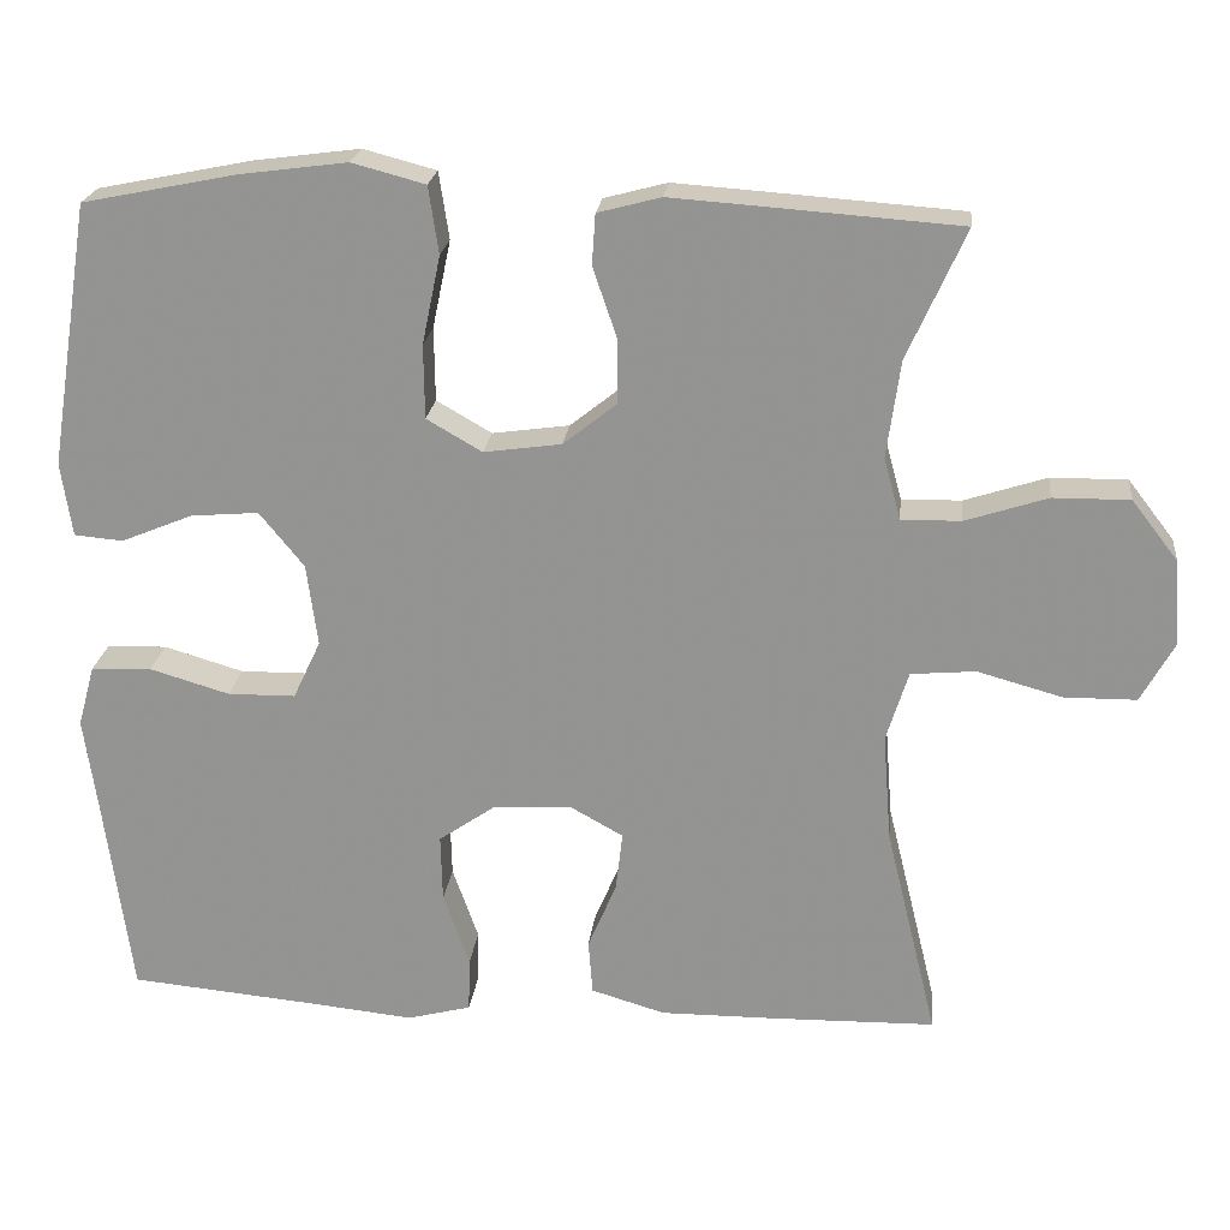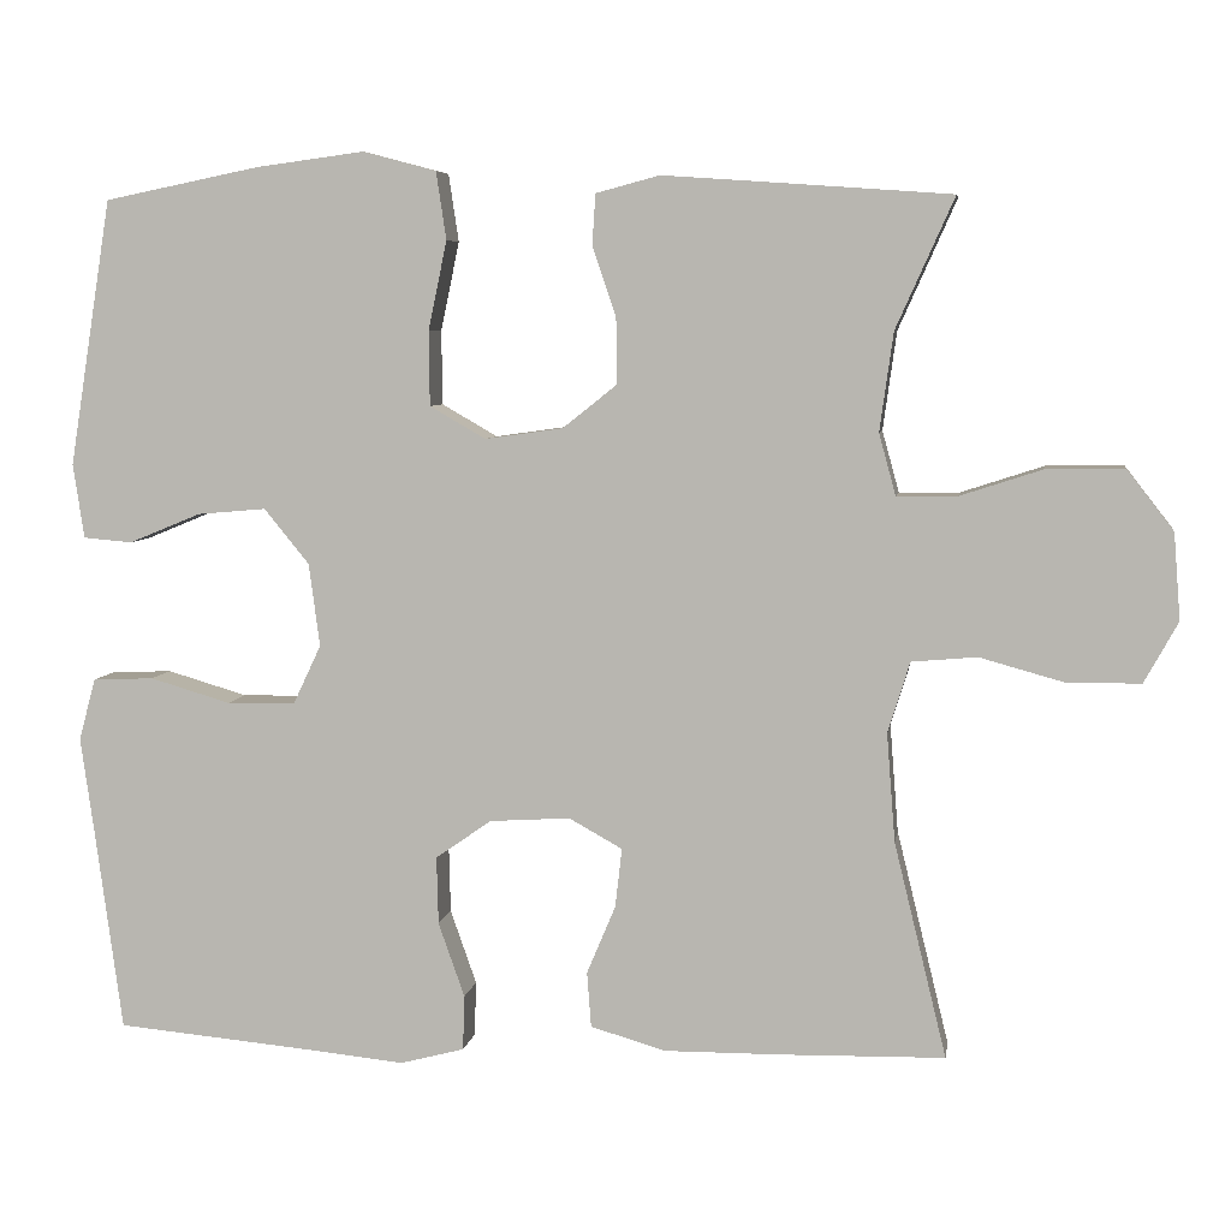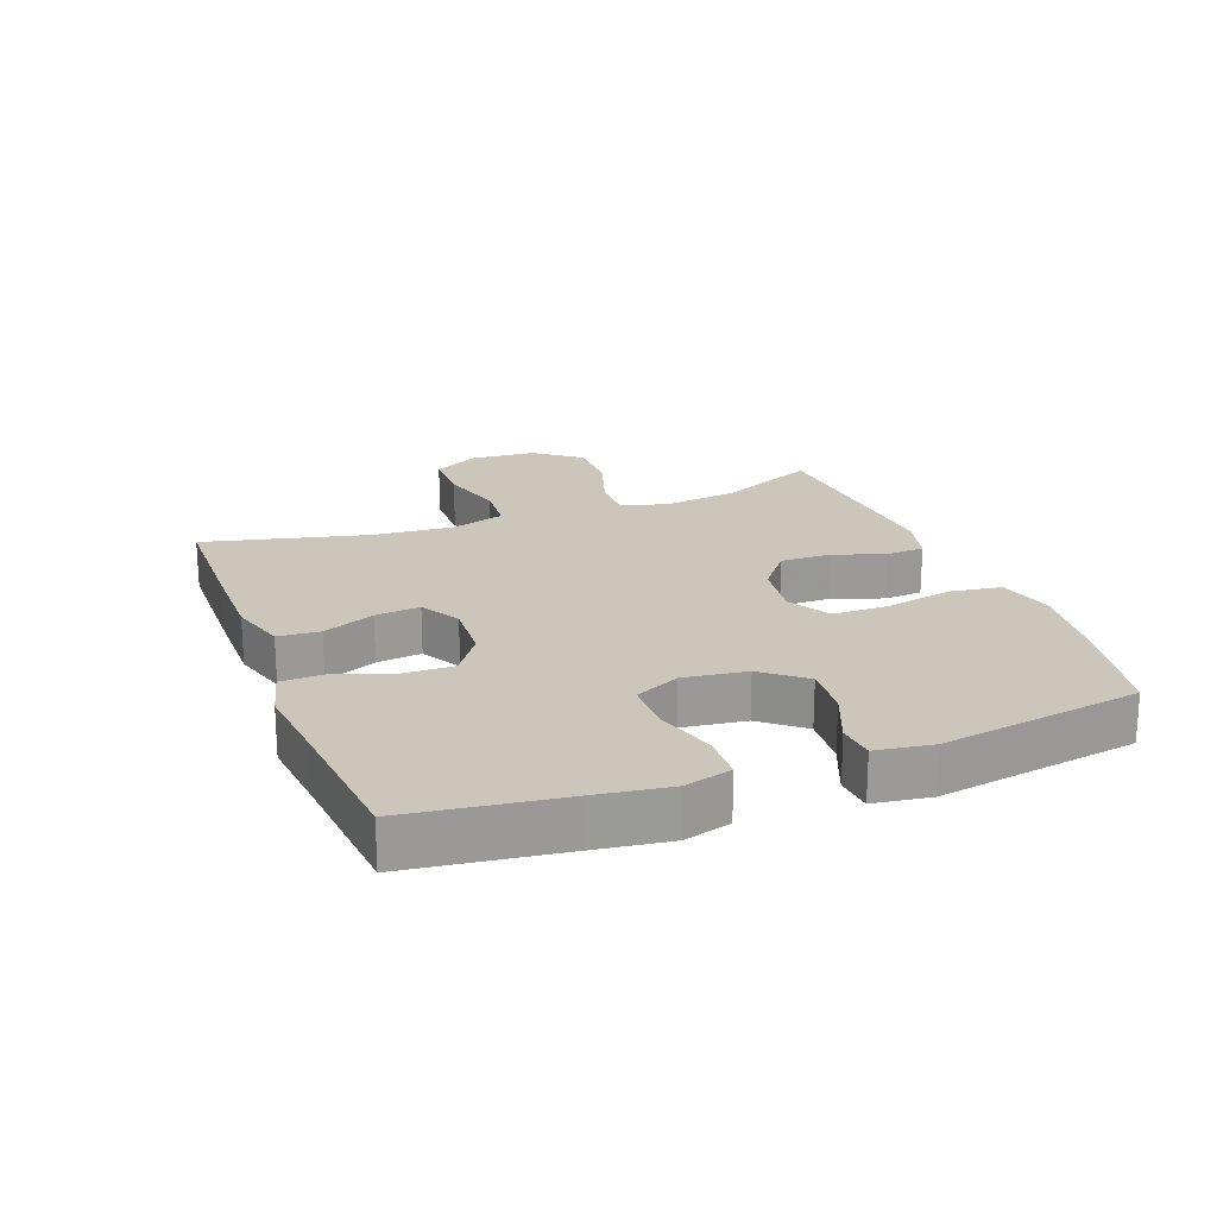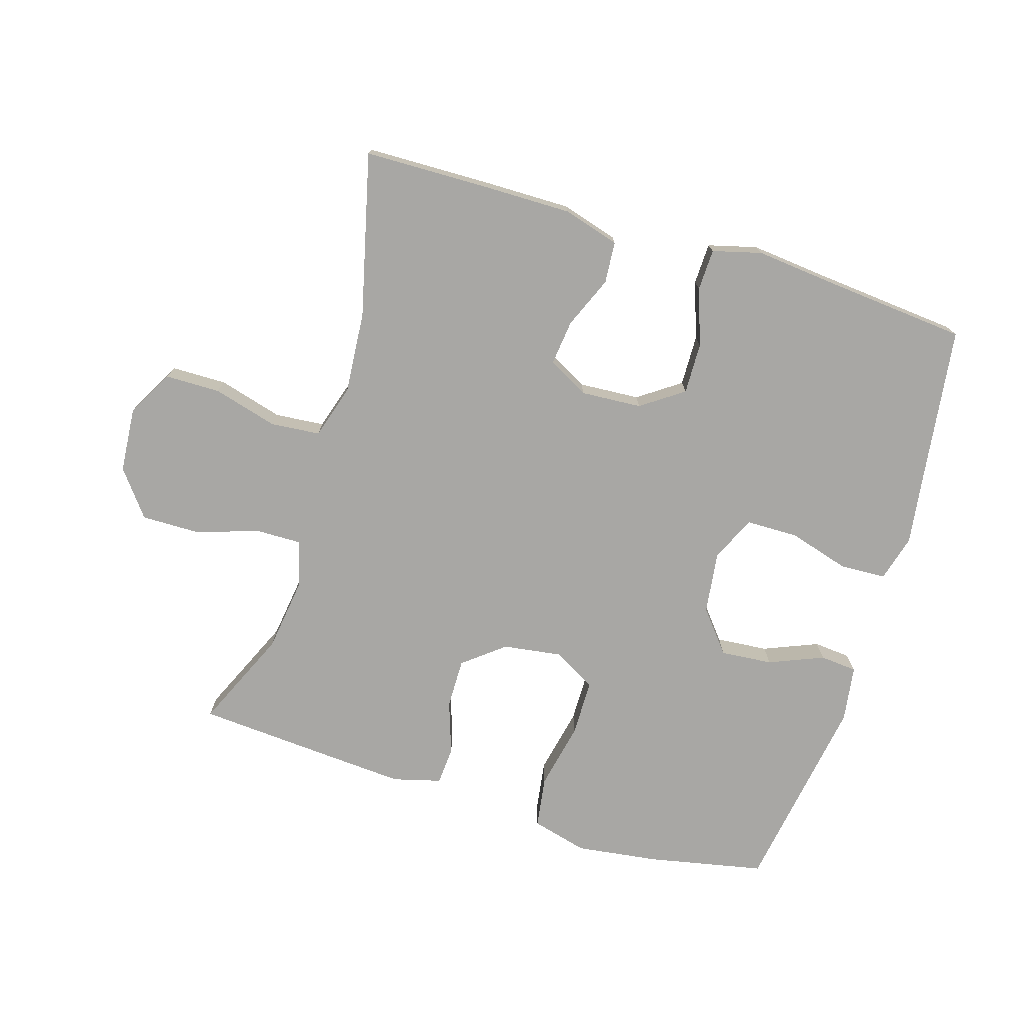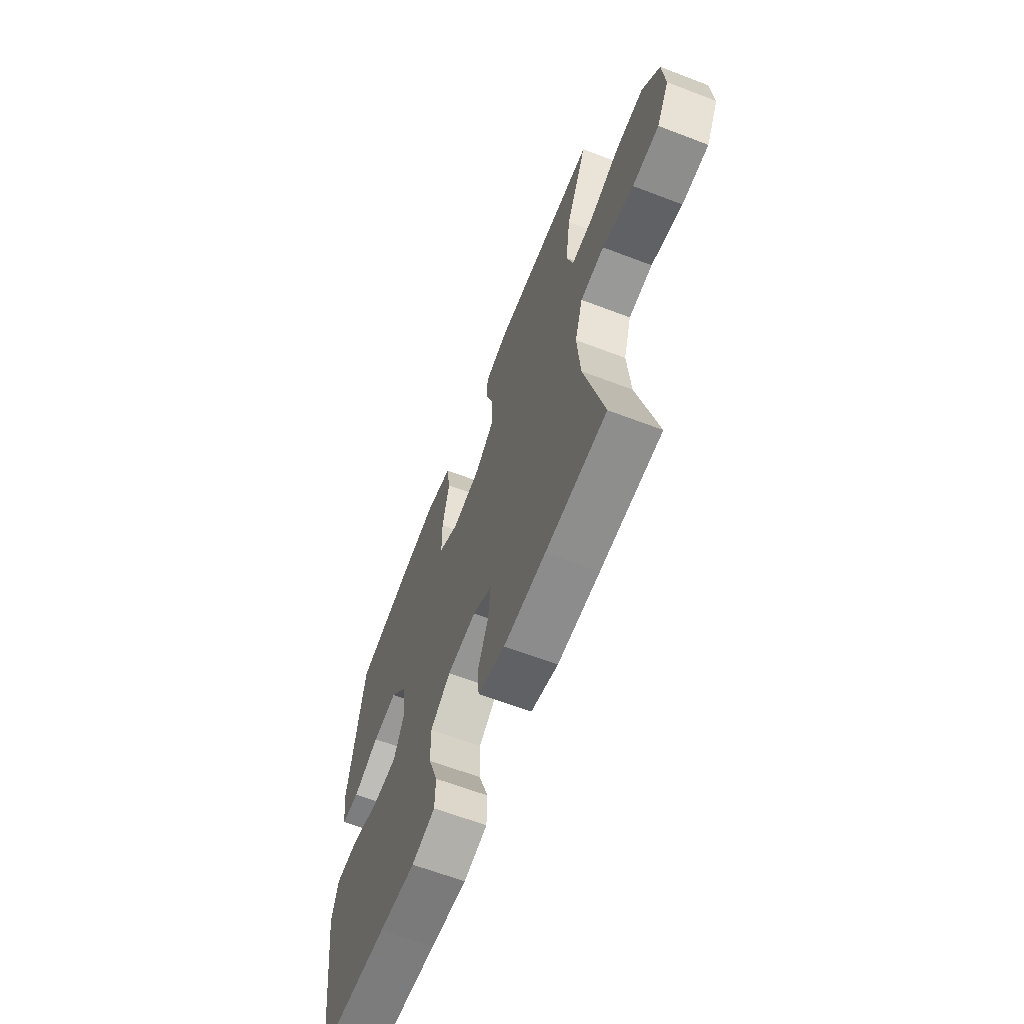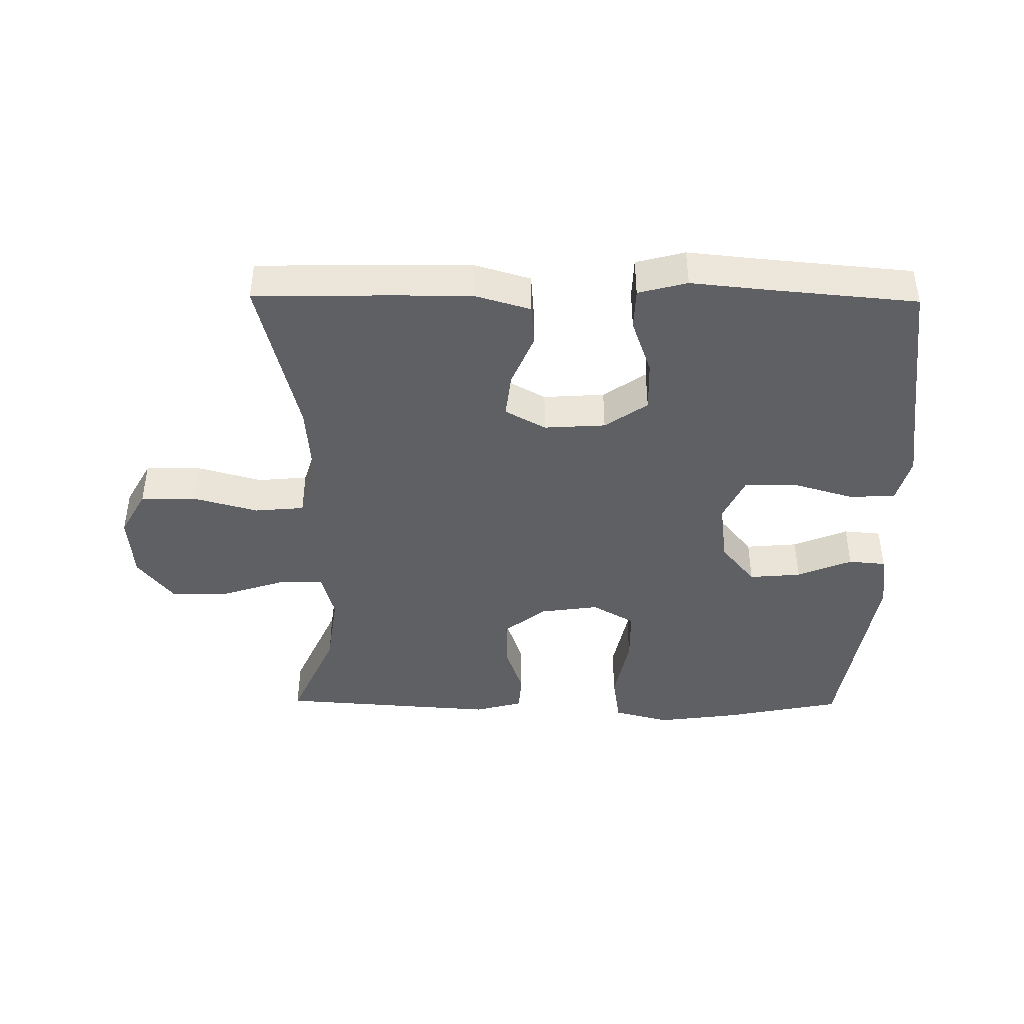
<metadata>
{"format":"obj","ext":"obj","renderer":"f3d","projection":"perspective","resolution":1024,"background":"white","views":[{"elev":22.0,"azim":6.4,"up":"+Z"},{"elev":6.1,"azim":8.7,"up":"+Z"},{"elev":20.9,"azim":-110.9,"up":"+Y"},{"elev":-74.6,"azim":163.0,"up":"+Y"},{"elev":-63.8,"azim":68.9,"up":"+Z"},{"elev":-42.4,"azim":179.4,"up":"+Y"}]}
</metadata>
<code>
v 0.5 0.07 -0.5
v 0.304 0.07 -0.504
v 0.168 0.07 -0.505
v 0.08 0.07 -0.479
v 0.075 0.07 -0.414
v 0.109 0.07 -0.333
v 0.117 0.07 -0.263
v 0.054 0.07 -0.228
v -0.041 0.07 -0.234
v -0.107 0.07 -0.28
v -0.105 0.07 -0.36
v -0.074 0.07 -0.448
v -0.076 0.07 -0.513
v -0.152 0.07 -0.533
v -0.27 0.07 -0.521
v -0.5 0.07 -0.5
v -0.532 0.07 -0.261
v -0.548 0.07 -0.147
v -0.528 0.07 -0.074
v -0.456 0.07 -0.071
v -0.361 0.07 -0.099
v -0.28 0.07 -0.098
v -0.247 0.07 -0.028
v -0.26 0.07 0.07
v -0.313 0.07 0.135
v -0.394 0.07 0.128
v -0.479 0.07 0.093
v -0.537 0.07 0.098
v -0.55 0.07 0.186
v -0.5 0.07 0.5
v -0.317 0.07 0.537
v -0.189 0.07 0.554
v -0.102 0.07 0.531
v -0.09 0.07 0.451
v -0.112 0.07 0.346
v -0.111 0.07 0.258
v -0.045 0.07 0.22
v 0.047 0.07 0.233
v 0.111 0.07 0.284
v 0.11 0.07 0.362
v 0.082 0.07 0.444
v 0.086 0.07 0.504
v 0.161 0.07 0.524
v 0.277 0.07 0.516
v 0.5 0.07 0.5
v 0.431 0.07 0.346
v 0.415 0.07 0.23
v 0.435 0.07 0.157
v 0.506 0.07 0.158
v 0.604 0.07 0.19
v 0.695 0.07 0.191
v 0.75 0.07 0.12
v 0.758 0.07 0.018
v 0.718 0.07 -0.054
v 0.632 0.07 -0.055
v 0.531 0.07 -0.027
v 0.454 0.07 -0.034
v 0.428 0.07 -0.118
v 0.438 0.07 -0.246
v 0.5 0 -0.5
v 0.304 0 -0.504
v 0.168 0 -0.505
v 0.08 0 -0.479
v 0.075 0 -0.414
v 0.109 0 -0.333
v 0.117 0 -0.263
v 0.054 0 -0.228
v -0.041 0 -0.234
v -0.107 0 -0.28
v -0.105 0 -0.36
v -0.074 0 -0.448
v -0.076 0 -0.513
v -0.152 0 -0.533
v -0.27 0 -0.521
v -0.5 0 -0.5
v -0.532 0 -0.261
v -0.548 0 -0.147
v -0.528 0 -0.074
v -0.456 0 -0.071
v -0.361 0 -0.099
v -0.28 0 -0.098
v -0.247 0 -0.028
v -0.26 0 0.07
v -0.313 0 0.135
v -0.394 0 0.128
v -0.479 0 0.093
v -0.537 0 0.098
v -0.55 0 0.186
v -0.5 0 0.5
v -0.317 0 0.537
v -0.189 0 0.554
v -0.102 0 0.531
v -0.09 0 0.451
v -0.112 0 0.346
v -0.111 0 0.258
v -0.045 0 0.22
v 0.047 0 0.233
v 0.111 0 0.284
v 0.11 0 0.362
v 0.082 0 0.444
v 0.086 0 0.504
v 0.161 0 0.524
v 0.277 0 0.516
v 0.5 0 0.5
v 0.431 0 0.346
v 0.415 0 0.23
v 0.435 0 0.157
v 0.506 0 0.158
v 0.604 0 0.19
v 0.695 0 0.191
v 0.75 0 0.12
v 0.758 0 0.018
v 0.718 0 -0.054
v 0.632 0 -0.055
v 0.531 0 -0.027
v 0.454 0 -0.034
v 0.428 0 -0.118
v 0.438 0 -0.246
f 53 54 55 56
f 53 56 57
f 52 53 57
f 49 50 51 52
f 48 49 52 57
f 47 48 57 58
f 43 44 45 46
f 43 46 47
f 40 41 42 43
f 39 40 43 47
f 38 39 47 58
f 32 33 34 35
f 32 35 36
f 31 32 36
f 30 31 36
f 29 30 36
f 26 27 28 29
f 25 26 29 36
f 24 25 36 37
f 18 19 20 21
f 17 18 21 22
f 15 16 17 22
f 14 15 22 23
f 11 12 13 14
f 10 11 14 23
f 3 4 5 6
f 3 6 7
f 59 1 2 3
f 59 3 7
f 58 59 7 8
f 38 58 8 9
f 23 24 37 38
f 9 10 23 38
f 115 114 113 112
f 116 115 112
f 116 112 111
f 111 110 109 108
f 116 111 108 107
f 117 116 107 106
f 105 104 103 102
f 106 105 102
f 102 101 100 99
f 106 102 99 98
f 117 106 98 97
f 94 93 92 91
f 95 94 91
f 95 91 90
f 95 90 89
f 95 89 88
f 88 87 86 85
f 95 88 85 84
f 96 95 84 83
f 80 79 78 77
f 81 80 77 76
f 81 76 75 74
f 82 81 74 73
f 73 72 71 70
f 82 73 70 69
f 65 64 63 62
f 66 65 62
f 62 61 60 118
f 66 62 118
f 67 66 118 117
f 68 67 117 97
f 97 96 83 82
f 97 82 69 68
f 1 60 61 2
f 2 61 62 3
f 3 62 63 4
f 4 63 64 5
f 5 64 65 6
f 6 65 66 7
f 7 66 67 8
f 8 67 68 9
f 9 68 69 10
f 10 69 70 11
f 11 70 71 12
f 12 71 72 13
f 13 72 73 14
f 14 73 74 15
f 15 74 75 16
f 16 75 76 17
f 17 76 77 18
f 18 77 78 19
f 19 78 79 20
f 20 79 80 21
f 21 80 81 22
f 22 81 82 23
f 23 82 83 24
f 24 83 84 25
f 25 84 85 26
f 26 85 86 27
f 27 86 87 28
f 28 87 88 29
f 29 88 89 30
f 30 89 90 31
f 31 90 91 32
f 32 91 92 33
f 33 92 93 34
f 34 93 94 35
f 35 94 95 36
f 36 95 96 37
f 37 96 97 38
f 38 97 98 39
f 39 98 99 40
f 40 99 100 41
f 41 100 101 42
f 42 101 102 43
f 43 102 103 44
f 44 103 104 45
f 45 104 105 46
f 46 105 106 47
f 47 106 107 48
f 48 107 108 49
f 49 108 109 50
f 50 109 110 51
f 51 110 111 52
f 52 111 112 53
f 53 112 113 54
f 54 113 114 55
f 55 114 115 56
f 56 115 116 57
f 57 116 117 58
f 58 117 118 59
f 59 118 60 1

</code>
